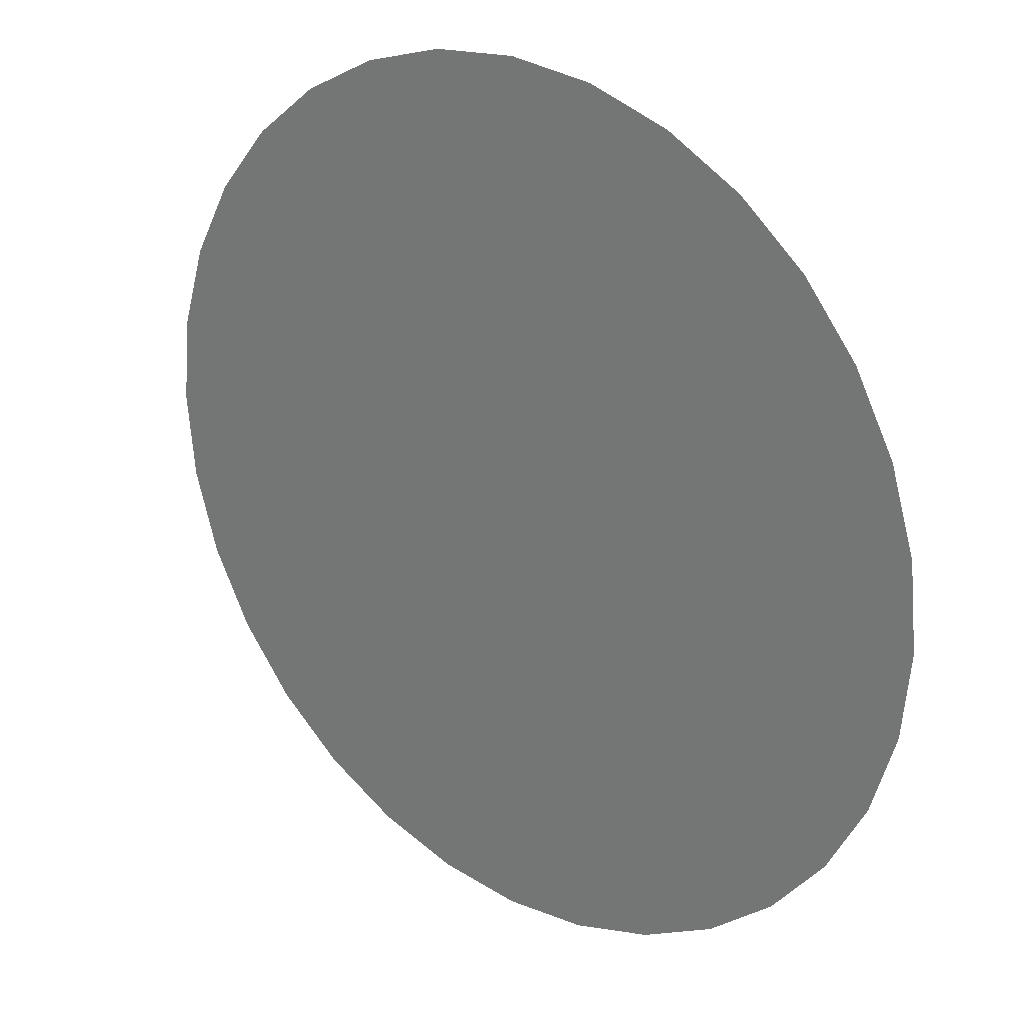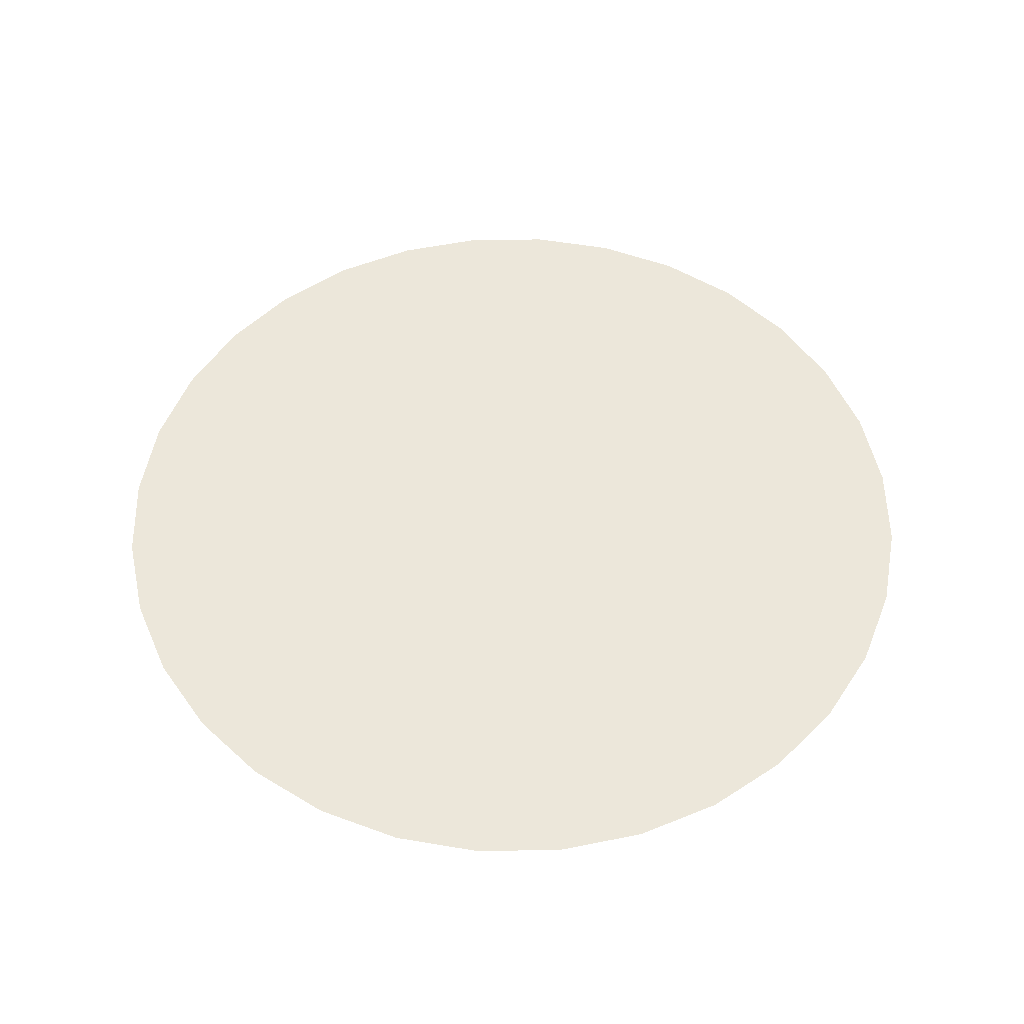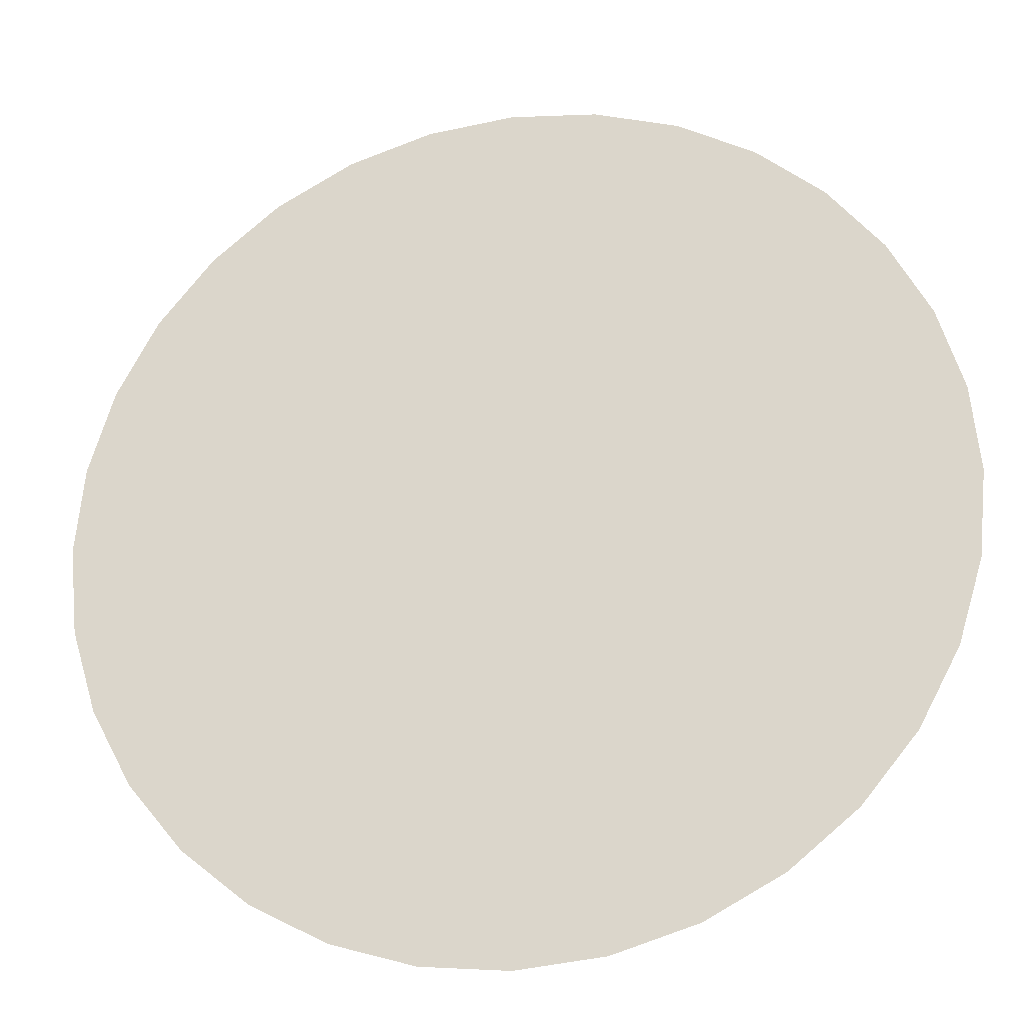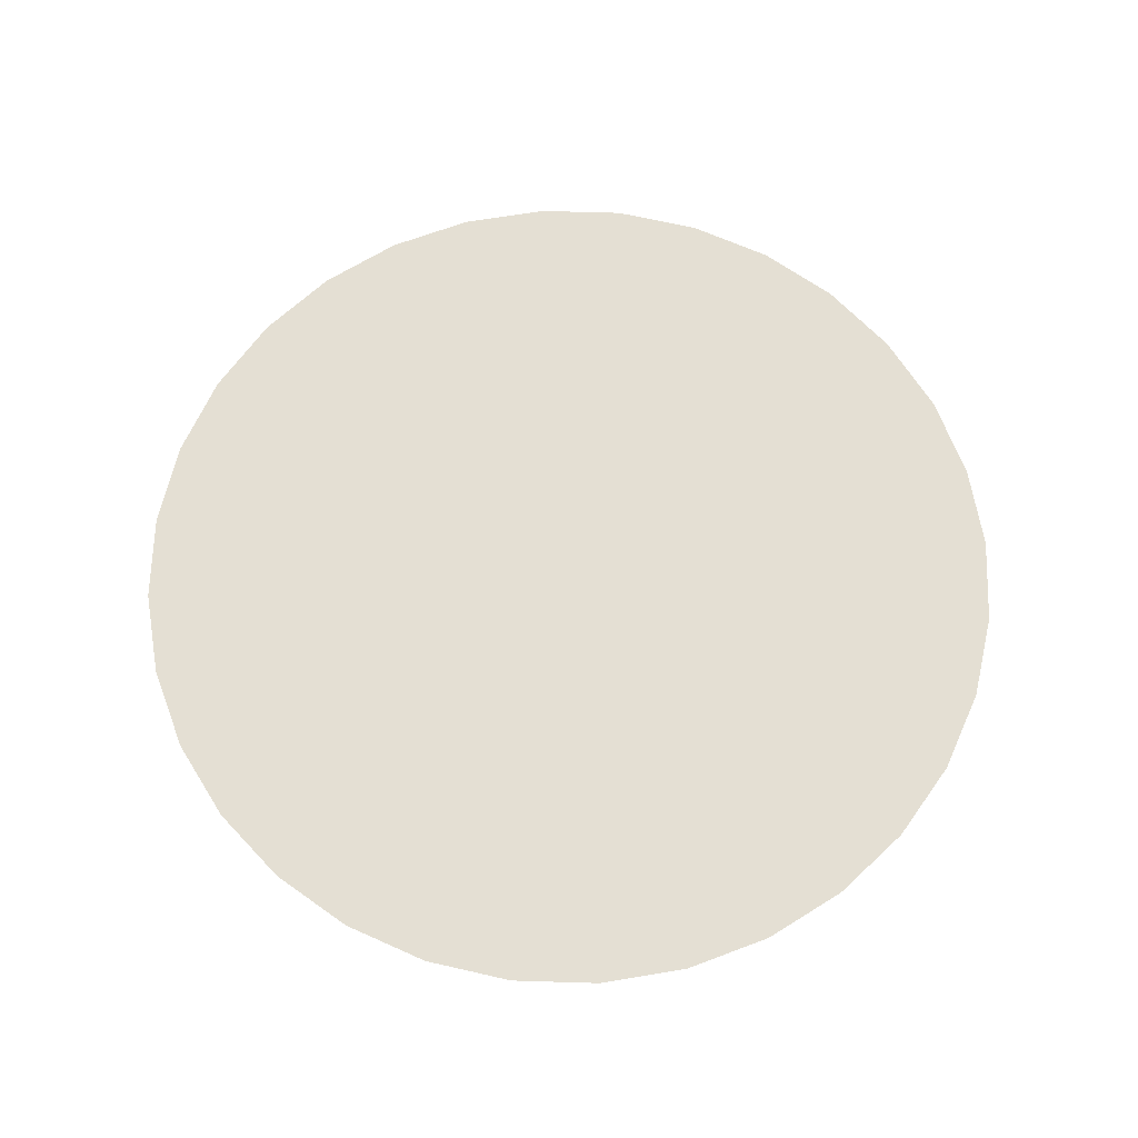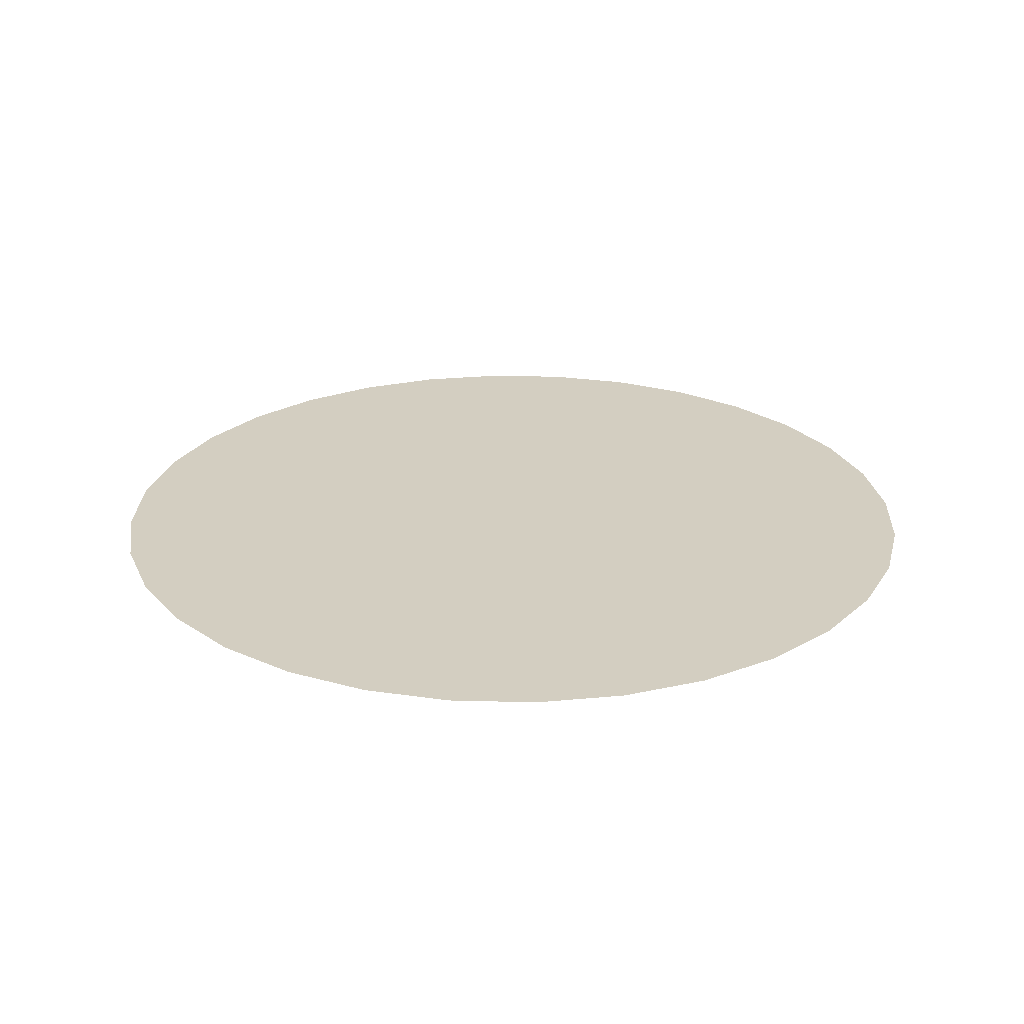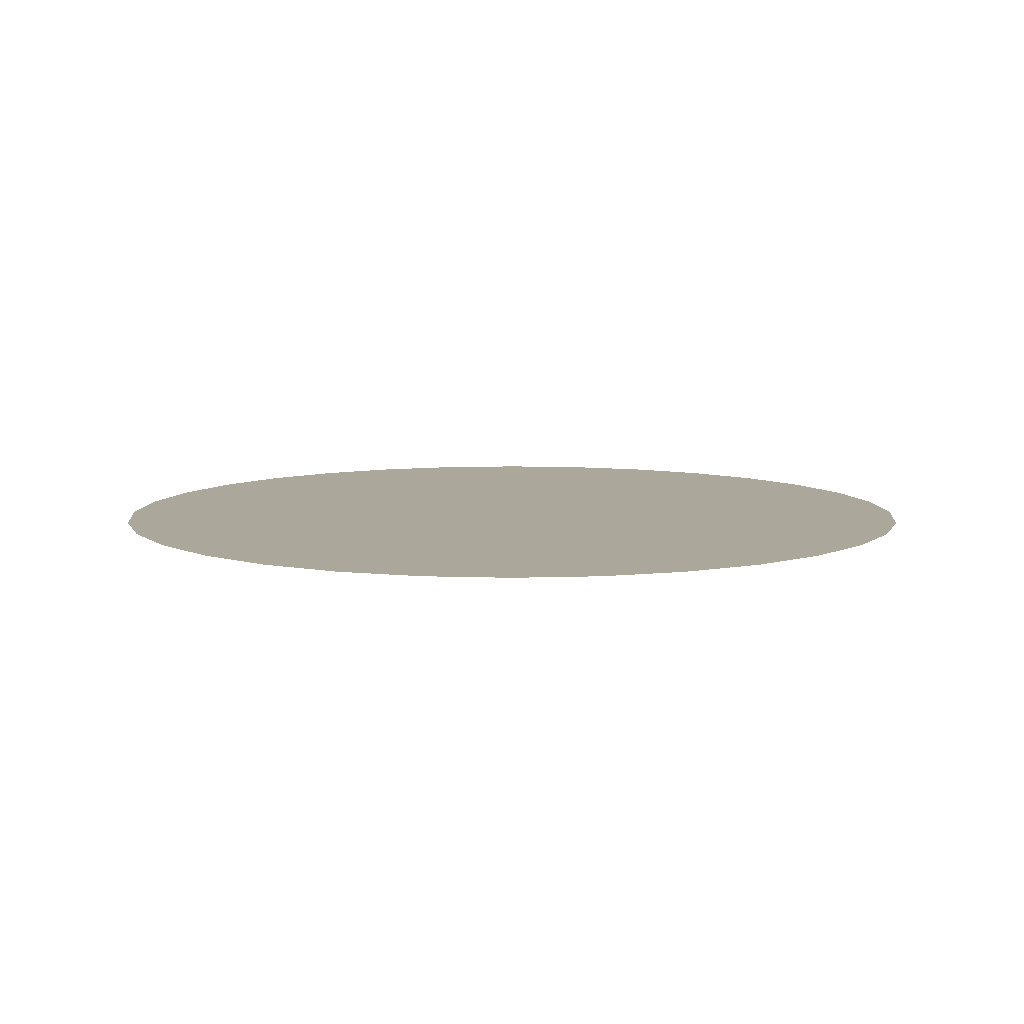
<metadata>
{"format":"obj","ext":"obj","renderer":"f3d","projection":"perspective","resolution":1024,"background":"white","views":[{"elev":25.6,"azim":-140.6,"up":"+Z"},{"elev":53.4,"azim":-29.1,"up":"+Y"},{"elev":-24.3,"azim":-167.7,"up":"+Z"},{"elev":66.5,"azim":176.1,"up":"+Y"},{"elev":24.9,"azim":-172.0,"up":"+Y"},{"elev":8.2,"azim":-78.7,"up":"+Y"}]}
</metadata>
<code>
o 円
v -1 0 0
v -0.9808 0 0.1951
v -0.9239 0 0.3827
v -0.8315 0 0.5556
v -0.7071 0 0.7071
v -0.5556 0 0.8315
v -0.3827 0 0.9239
v -0.1951 0 0.9808
v 0 0 1
v 0.1951 0 0.9808
v 0.3827 0 0.9239
v 0.5556 0 0.8315
v 0.7071 0 0.7071
v 0.8315 0 0.5556
v 0.9239 0 0.3827
v 0.9808 0 0.1951
v 1 0 -0
v 0.9808 0 -0.1951
v 0.9239 0 -0.3827
v 0.8315 0 -0.5556
v 0.7071 0 -0.7071
v 0.5556 0 -0.8315
v 0.3827 0 -0.9239
v 0.1951 0 -0.9808
v -0 0 -1
v -0.1951 0 -0.9808
v -0.3827 0 -0.9239
v -0.5556 0 -0.8315
v -0.7071 0 -0.7071
v -0.8315 0 -0.5556
v -0.9239 0 -0.3827
v -0.9808 0 -0.1951
f 1 9 17
f 1 2 5
f 2 3 5
f 3 4 5
f 5 6 7
f 7 8 5
f 8 9 5
f 9 10 13
f 10 11 13
f 11 12 13
f 13 14 15
f 15 16 17
f 17 18 19
f 19 20 21
f 21 22 23
f 23 24 21
f 24 25 21
f 25 26 27
f 27 28 25
f 28 29 25
f 29 30 1
f 30 31 1
f 31 32 1
f 13 15 9
f 15 17 9
f 17 19 25
f 19 21 25
f 1 5 9
f 25 29 17
f 29 1 17

</code>
